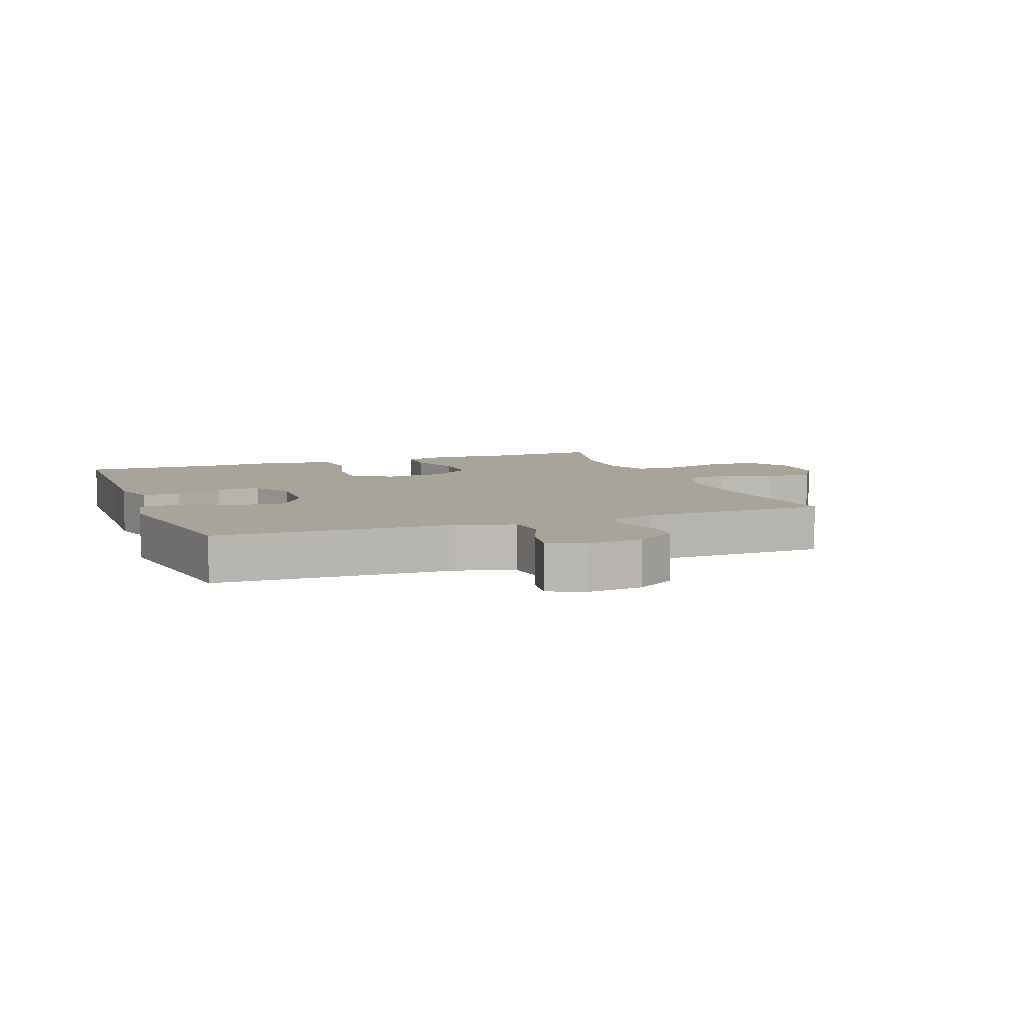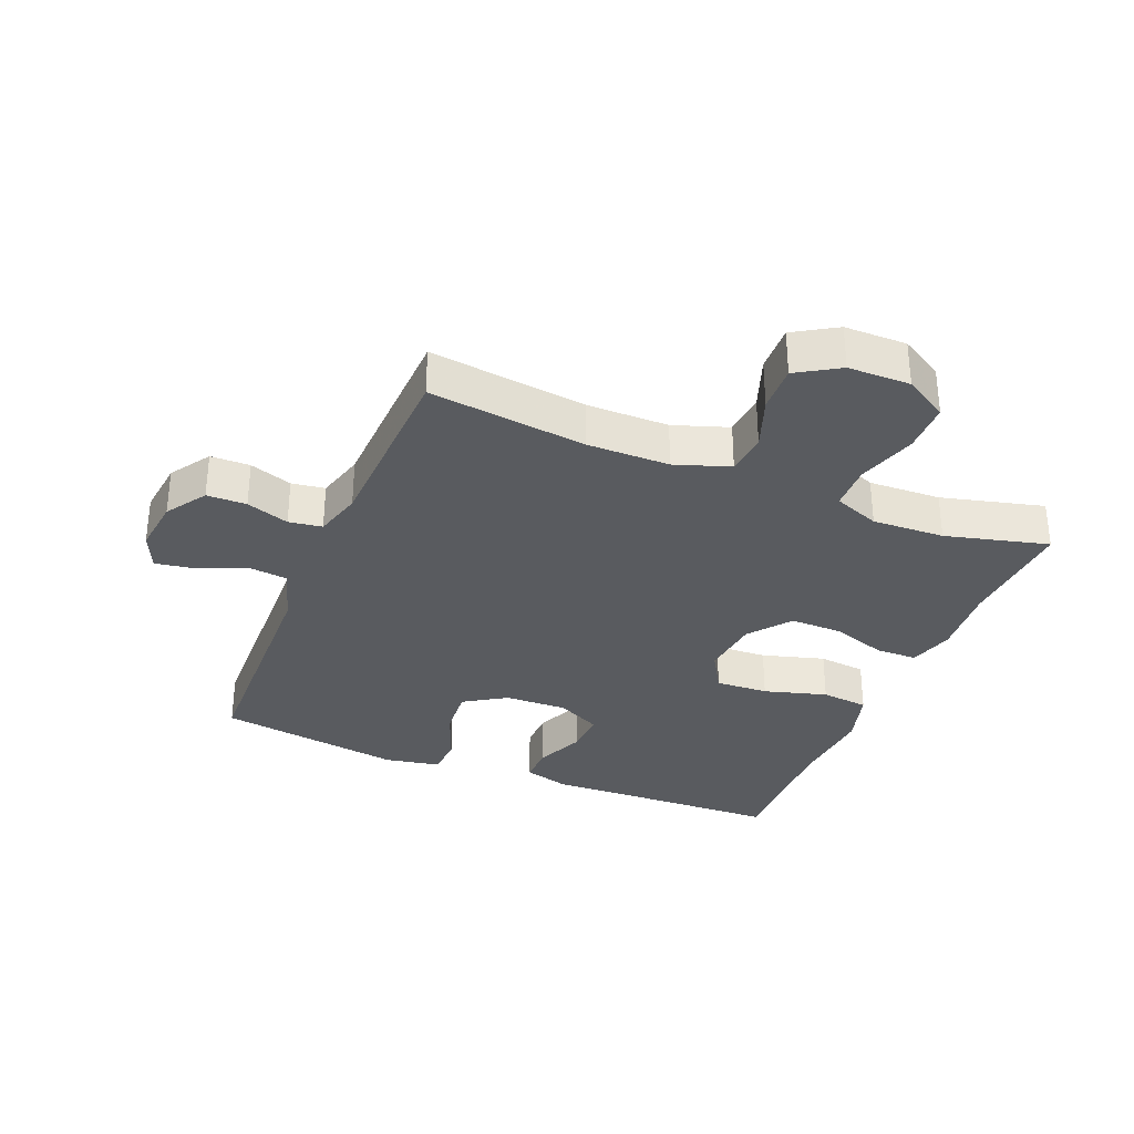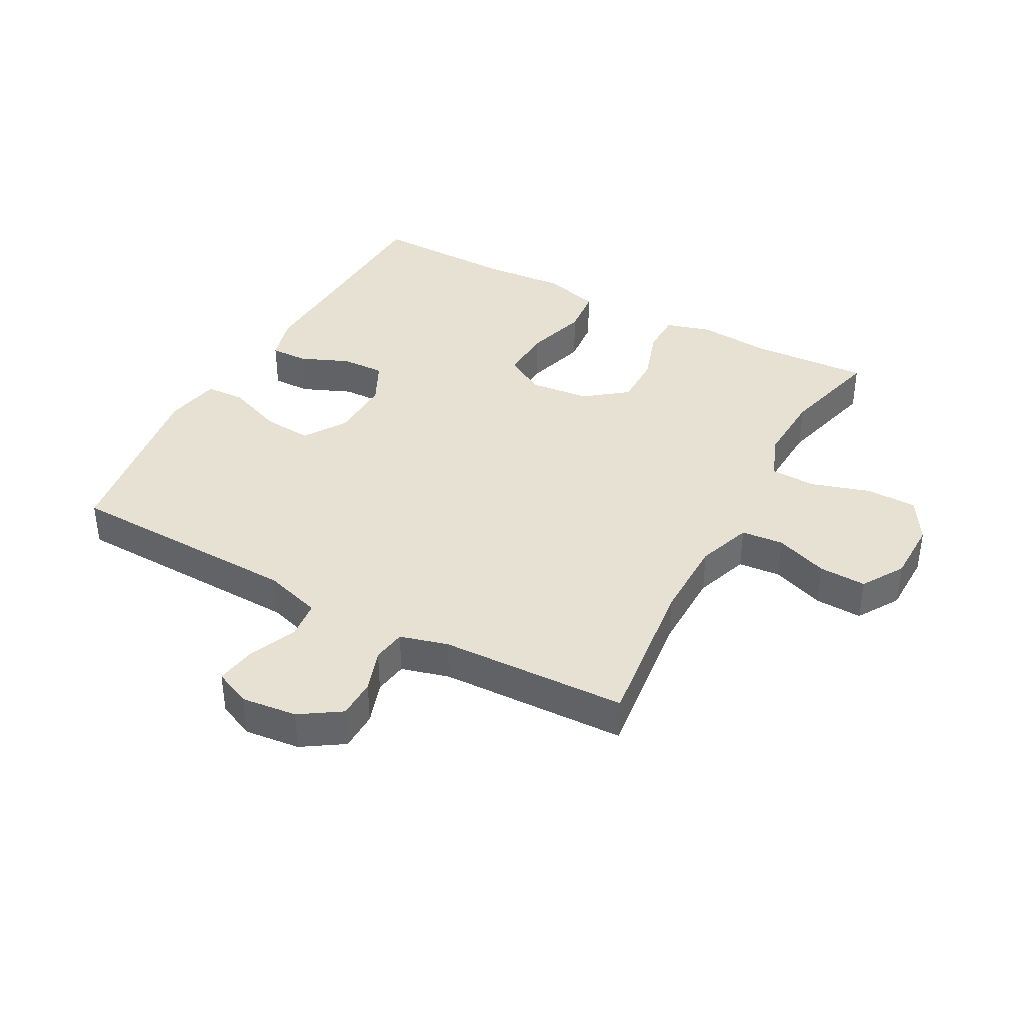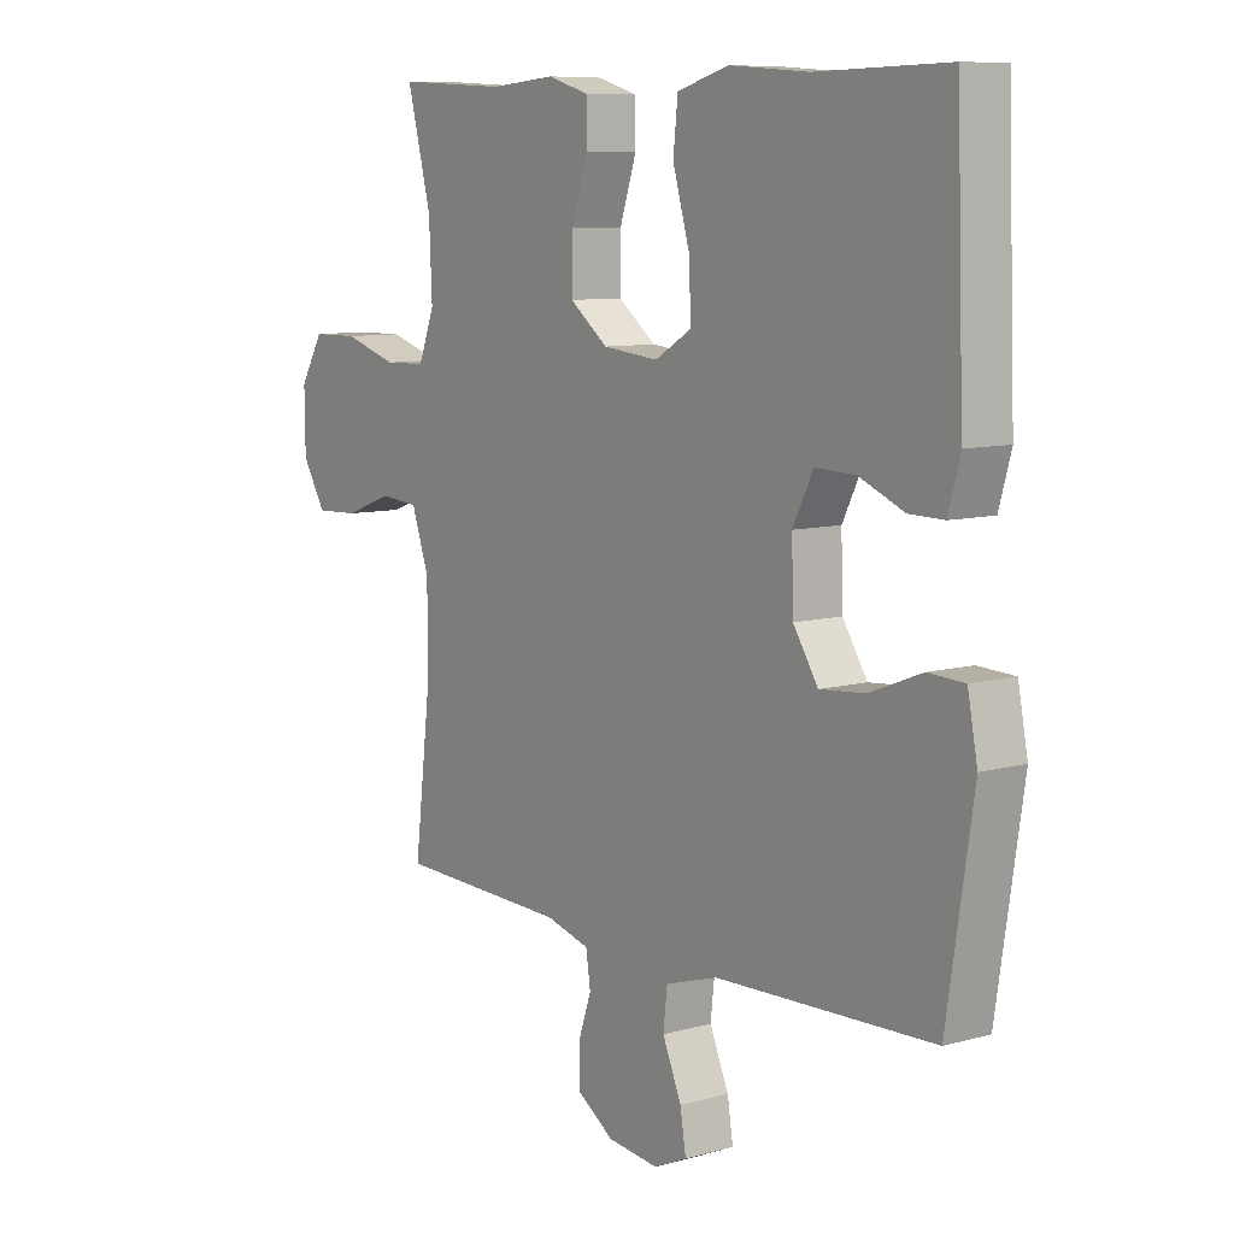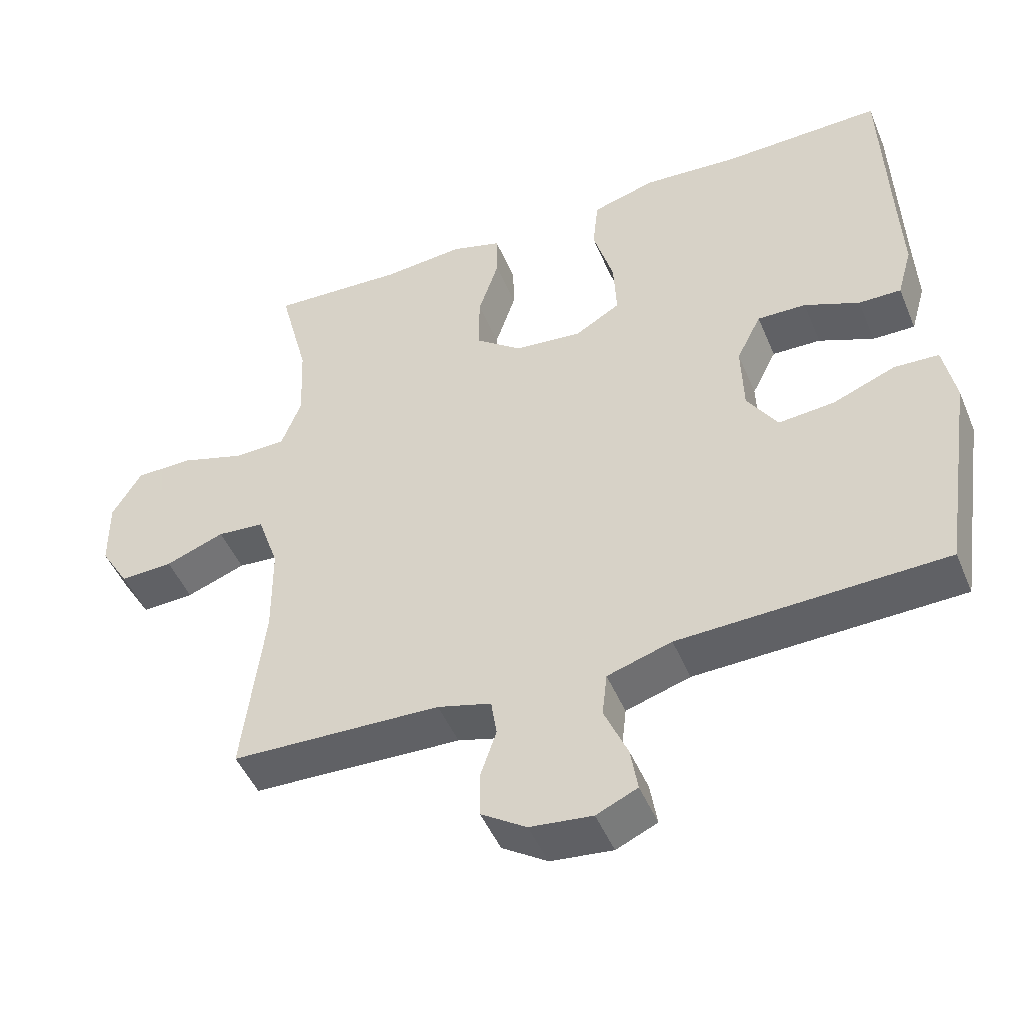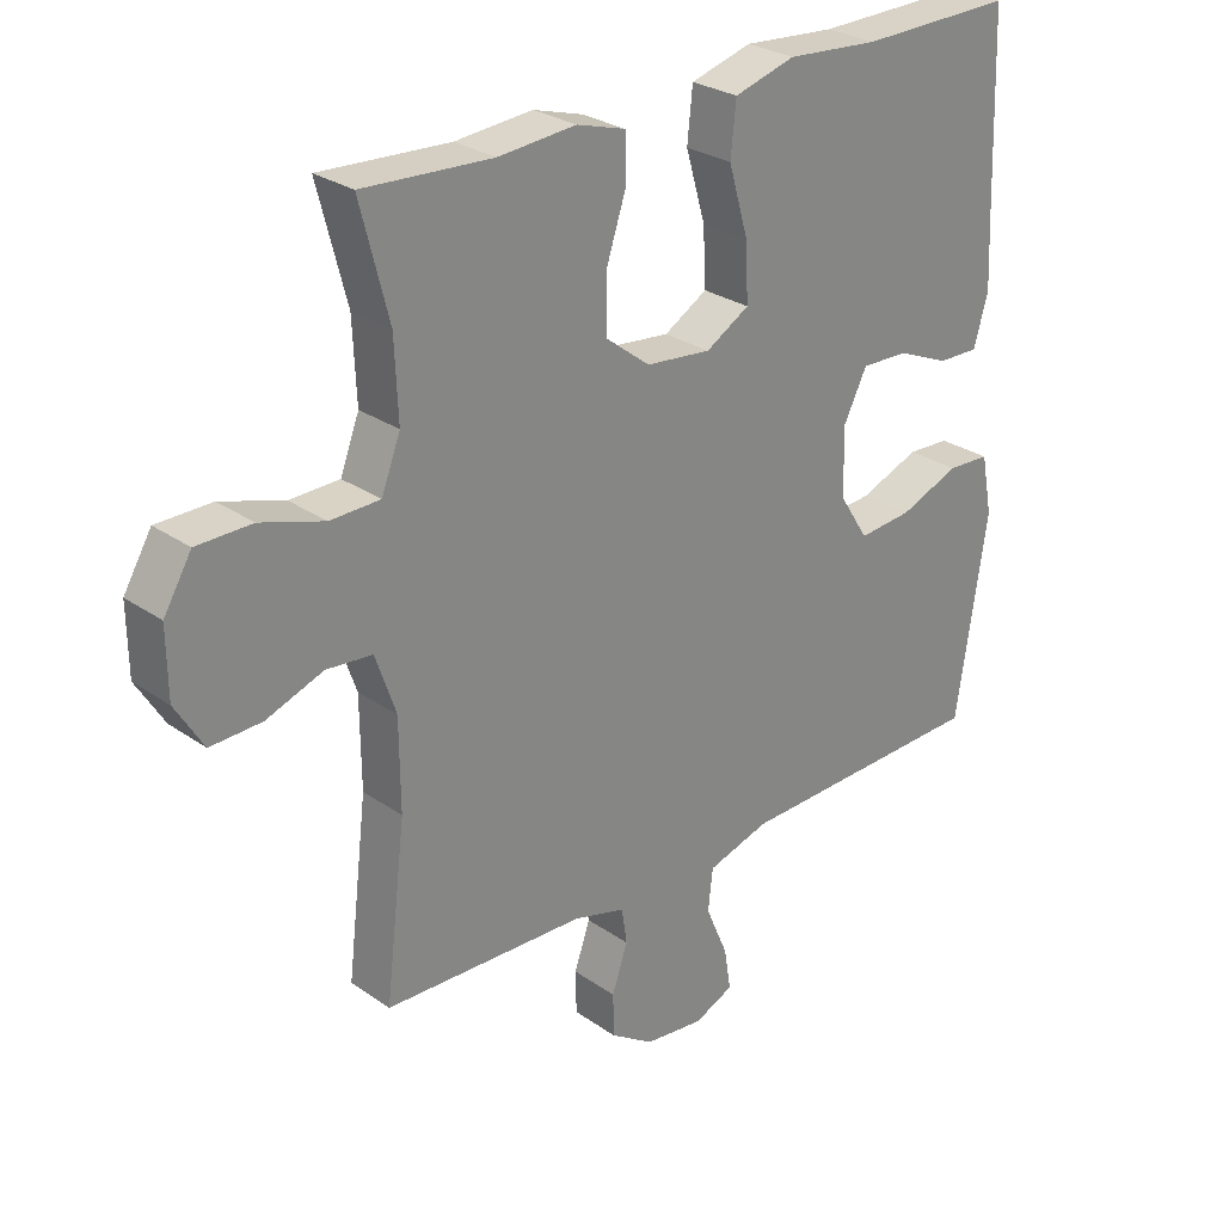
<metadata>
{"format":"obj","ext":"obj","renderer":"f3d","projection":"perspective","resolution":1024,"background":"white","views":[{"elev":7.1,"azim":159.4,"up":"+Y"},{"elev":-32.6,"azim":-112.4,"up":"+Y"},{"elev":38.8,"azim":-151.5,"up":"+Y"},{"elev":8.8,"azim":53.5,"up":"+Z"},{"elev":-47.8,"azim":22.2,"up":"+Z"},{"elev":27.5,"azim":-43.2,"up":"+Z"}]}
</metadata>
<code>
v 0.5 0.07 -0.5
v 0.124 0.07 -0.512
v 0.033 0.07 -0.54
v 0.026 0.07 -0.602
v 0.059 0.07 -0.679
v 0.069 0.07 -0.741
v 0.011 0.07 -0.767
v -0.077 0.07 -0.757
v -0.141 0.07 -0.715
v -0.142 0.07 -0.652
v -0.119 0.07 -0.584
v -0.127 0.07 -0.531
v -0.203 0.07 -0.51
v -0.5 0.07 -0.5
v -0.47 0.07 -0.25
v -0.471 0.07 -0.119
v -0.501 0.07 -0.032
v -0.568 0.07 -0.026
v -0.652 0.07 -0.057
v -0.727 0.07 -0.06
v -0.768 0.07 0.007
v -0.769 0.07 0.106
v -0.728 0.07 0.175
v -0.647 0.07 0.176
v -0.554 0.07 0.147
v -0.481 0.07 0.149
v -0.453 0.07 0.222
v -0.458 0.07 0.337
v -0.5 0.07 0.5
v -0.31 0.07 0.49
v -0.196 0.07 0.5
v -0.124 0.07 0.479
v -0.123 0.07 0.413
v -0.152 0.07 0.325
v -0.153 0.07 0.242
v -0.087 0.07 0.191
v 0.009 0.07 0.181
v 0.073 0.07 0.219
v 0.069 0.07 0.303
v 0.04 0.07 0.403
v 0.048 0.07 0.479
v 0.138 0.07 0.505
v 0.274 0.07 0.495
v 0.5 0.07 0.5
v 0.509 0.07 0.237
v 0.514 0.07 0.12
v 0.493 0.07 0.046
v 0.433 0.07 0.047
v 0.355 0.07 0.08
v 0.286 0.07 0.082
v 0.251 0.07 0.012
v 0.254 0.07 -0.088
v 0.297 0.07 -0.155
v 0.376 0.07 -0.148
v 0.465 0.07 -0.113
v 0.528 0.07 -0.116
v 0.545 0.07 -0.204
v 0.5 0 -0.5
v 0.124 0 -0.512
v 0.033 0 -0.54
v 0.026 0 -0.602
v 0.059 0 -0.679
v 0.069 0 -0.741
v 0.011 0 -0.767
v -0.077 0 -0.757
v -0.141 0 -0.715
v -0.142 0 -0.652
v -0.119 0 -0.584
v -0.127 0 -0.531
v -0.203 0 -0.51
v -0.5 0 -0.5
v -0.47 0 -0.25
v -0.471 0 -0.119
v -0.501 0 -0.032
v -0.568 0 -0.026
v -0.652 0 -0.057
v -0.727 0 -0.06
v -0.768 0 0.007
v -0.769 0 0.106
v -0.728 0 0.175
v -0.647 0 0.176
v -0.554 0 0.147
v -0.481 0 0.149
v -0.453 0 0.222
v -0.458 0 0.337
v -0.5 0 0.5
v -0.31 0 0.49
v -0.196 0 0.5
v -0.124 0 0.479
v -0.123 0 0.413
v -0.152 0 0.325
v -0.153 0 0.242
v -0.087 0 0.191
v 0.009 0 0.181
v 0.073 0 0.219
v 0.069 0 0.303
v 0.04 0 0.403
v 0.048 0 0.479
v 0.138 0 0.505
v 0.274 0 0.495
v 0.5 0 0.5
v 0.509 0 0.237
v 0.514 0 0.12
v 0.493 0 0.046
v 0.433 0 0.047
v 0.355 0 0.08
v 0.286 0 0.082
v 0.251 0 0.012
v 0.254 0 -0.088
v 0.297 0 -0.155
v 0.376 0 -0.148
v 0.465 0 -0.113
v 0.528 0 -0.116
v 0.545 0 -0.204
f 54 55 56 57
f 53 54 57 1
f 52 53 1 2
f 51 52 2 3
f 46 47 48 49
f 45 46 49 50
f 43 44 45 50
f 42 43 50 51
f 39 40 41 42
f 38 39 42 51
f 31 32 33 34
f 30 31 34 35
f 28 29 30 35
f 27 28 35 36
f 22 23 24 25
f 22 25 26
f 21 22 26
f 18 19 20 21
f 17 18 21 26
f 16 17 26 27
f 13 14 15
f 12 13 15 16
f 8 9 10 11
f 8 11 12
f 7 8 12
f 4 5 6 7
f 4 7 12
f 3 4 12 16
f 37 38 51 3
f 27 36 37
f 3 16 27 37
f 114 113 112 111
f 58 114 111 110
f 59 58 110 109
f 60 59 109 108
f 106 105 104 103
f 107 106 103 102
f 107 102 101 100
f 108 107 100 99
f 99 98 97 96
f 108 99 96 95
f 91 90 89 88
f 92 91 88 87
f 92 87 86 85
f 93 92 85 84
f 82 81 80 79
f 83 82 79
f 83 79 78
f 78 77 76 75
f 83 78 75 74
f 84 83 74 73
f 72 71 70
f 73 72 70 69
f 68 67 66 65
f 69 68 65
f 69 65 64
f 64 63 62 61
f 69 64 61
f 73 69 61 60
f 60 108 95 94
f 94 93 84
f 94 84 73 60
f 1 58 59 2
f 2 59 60 3
f 3 60 61 4
f 4 61 62 5
f 5 62 63 6
f 6 63 64 7
f 7 64 65 8
f 8 65 66 9
f 9 66 67 10
f 10 67 68 11
f 11 68 69 12
f 12 69 70 13
f 13 70 71 14
f 14 71 72 15
f 15 72 73 16
f 16 73 74 17
f 17 74 75 18
f 18 75 76 19
f 19 76 77 20
f 20 77 78 21
f 21 78 79 22
f 22 79 80 23
f 23 80 81 24
f 24 81 82 25
f 25 82 83 26
f 26 83 84 27
f 27 84 85 28
f 28 85 86 29
f 29 86 87 30
f 30 87 88 31
f 31 88 89 32
f 32 89 90 33
f 33 90 91 34
f 34 91 92 35
f 35 92 93 36
f 36 93 94 37
f 37 94 95 38
f 38 95 96 39
f 39 96 97 40
f 40 97 98 41
f 41 98 99 42
f 42 99 100 43
f 43 100 101 44
f 44 101 102 45
f 45 102 103 46
f 46 103 104 47
f 47 104 105 48
f 48 105 106 49
f 49 106 107 50
f 50 107 108 51
f 51 108 109 52
f 52 109 110 53
f 53 110 111 54
f 54 111 112 55
f 55 112 113 56
f 56 113 114 57
f 57 114 58 1

</code>
